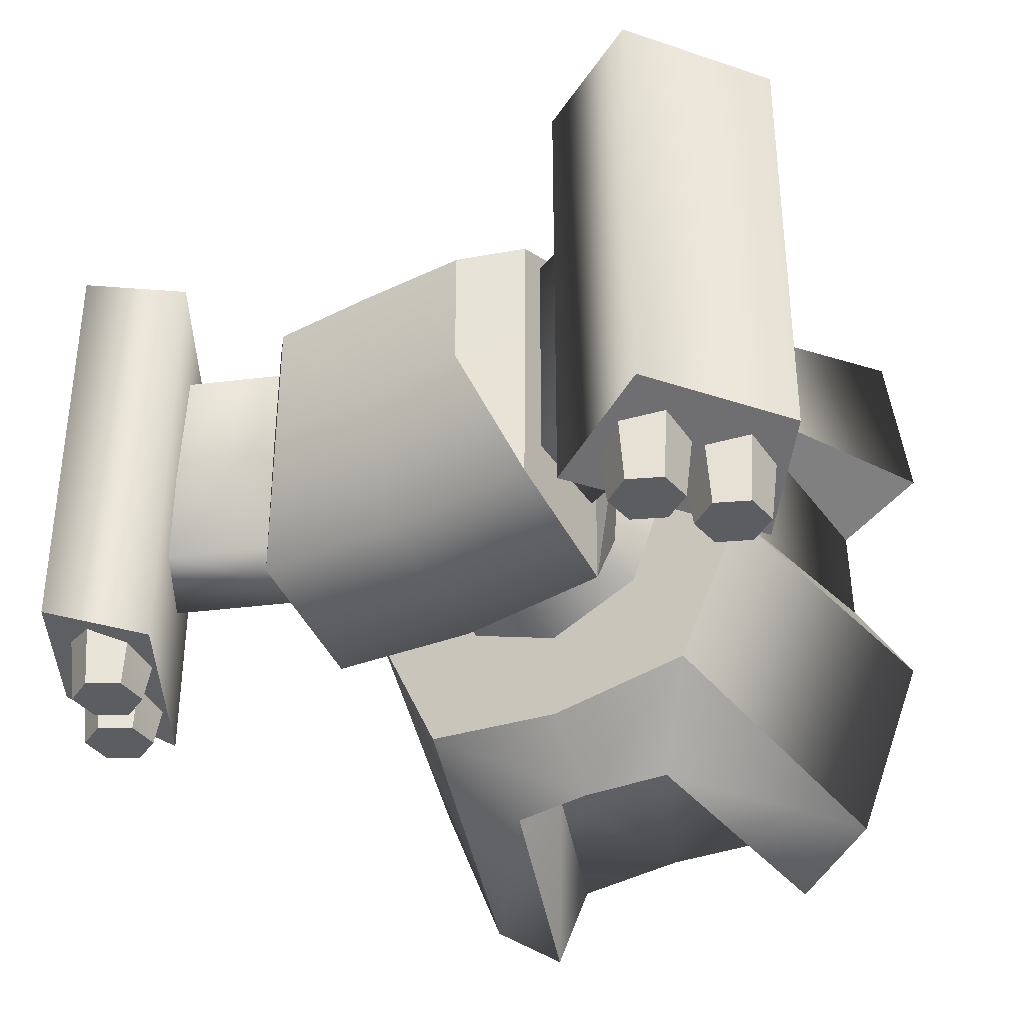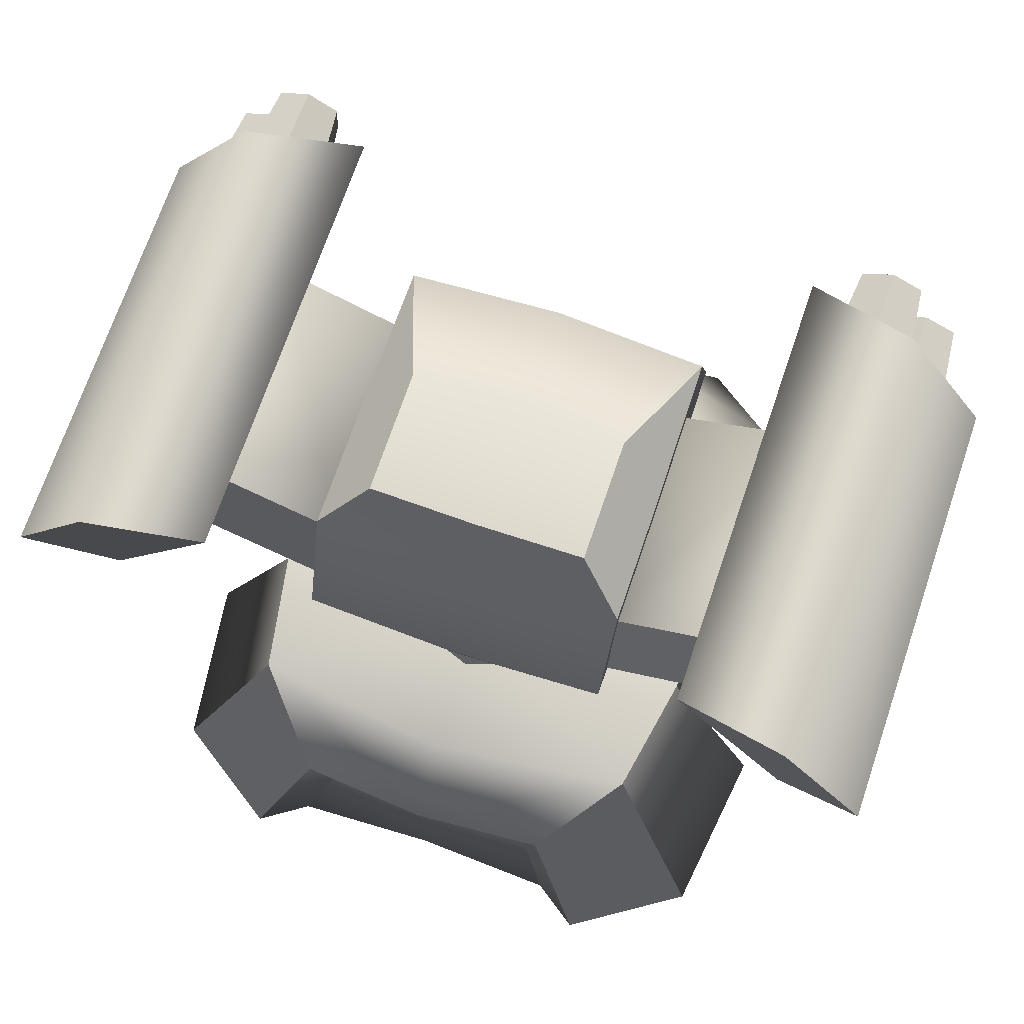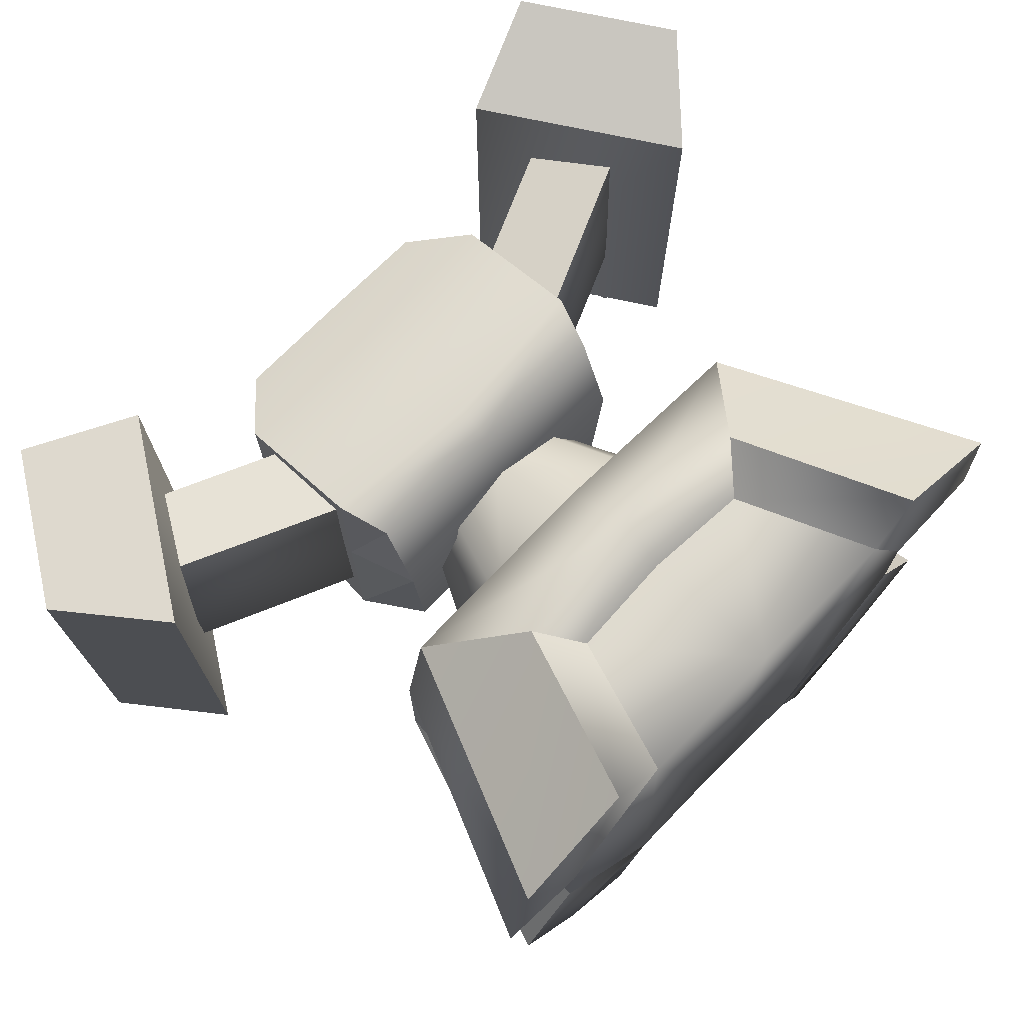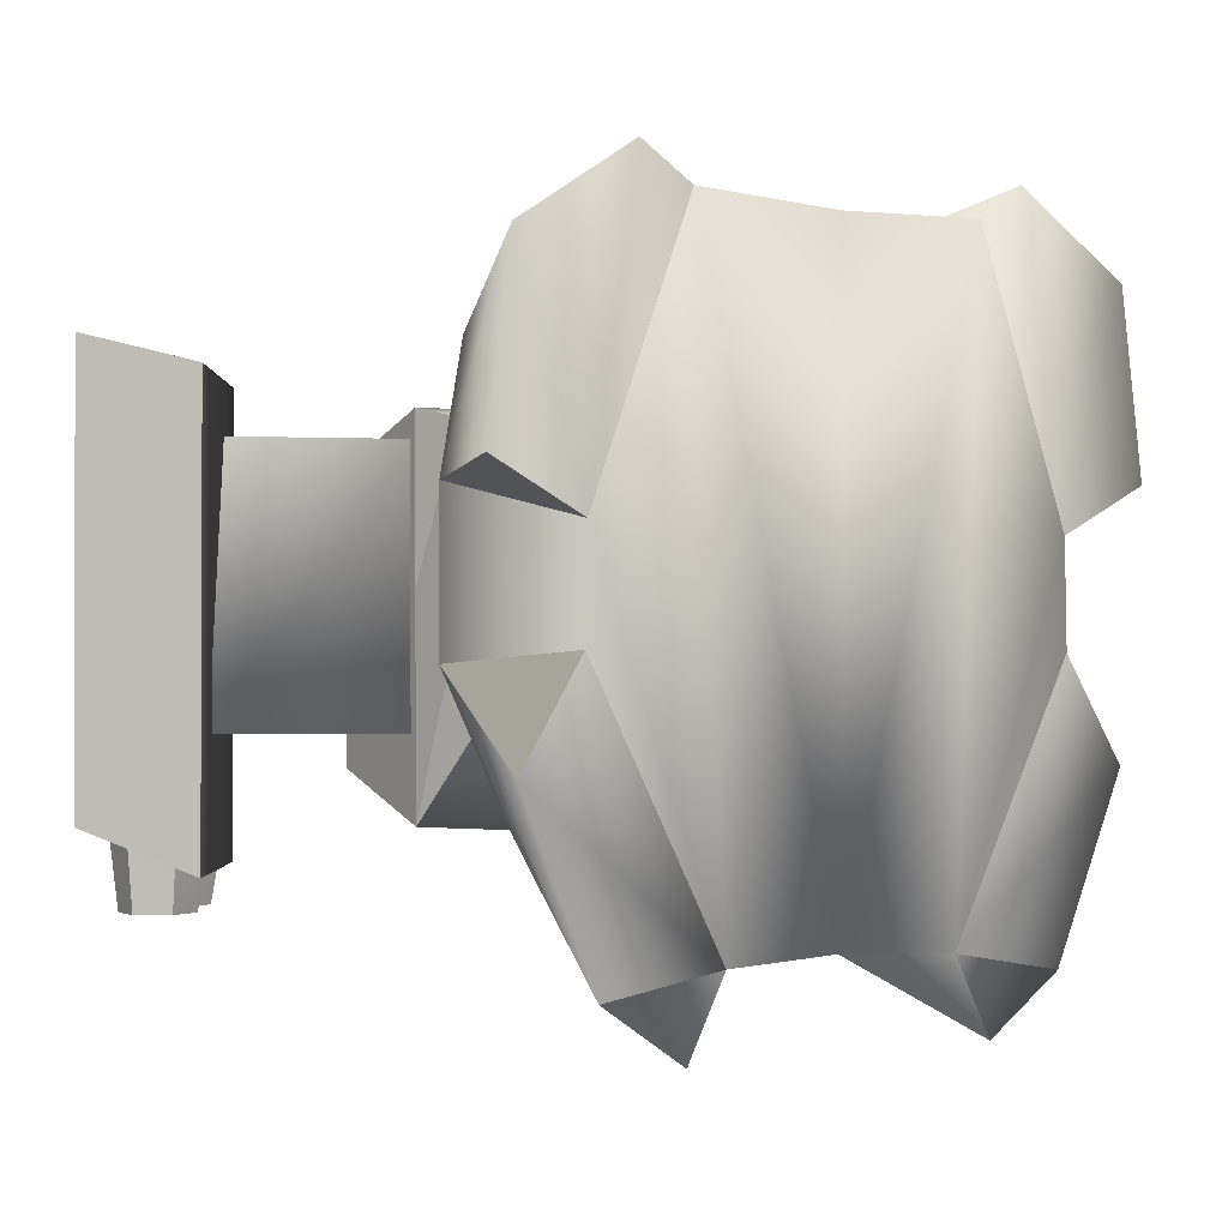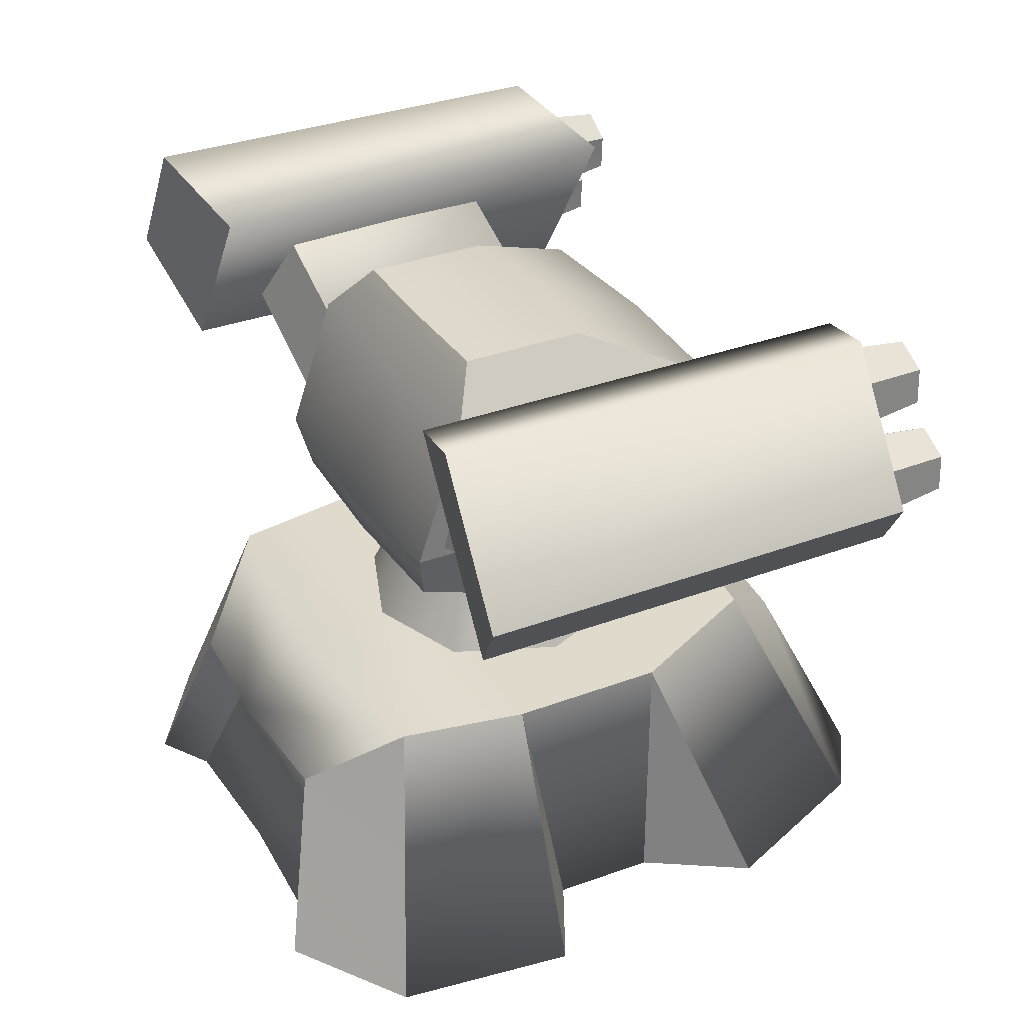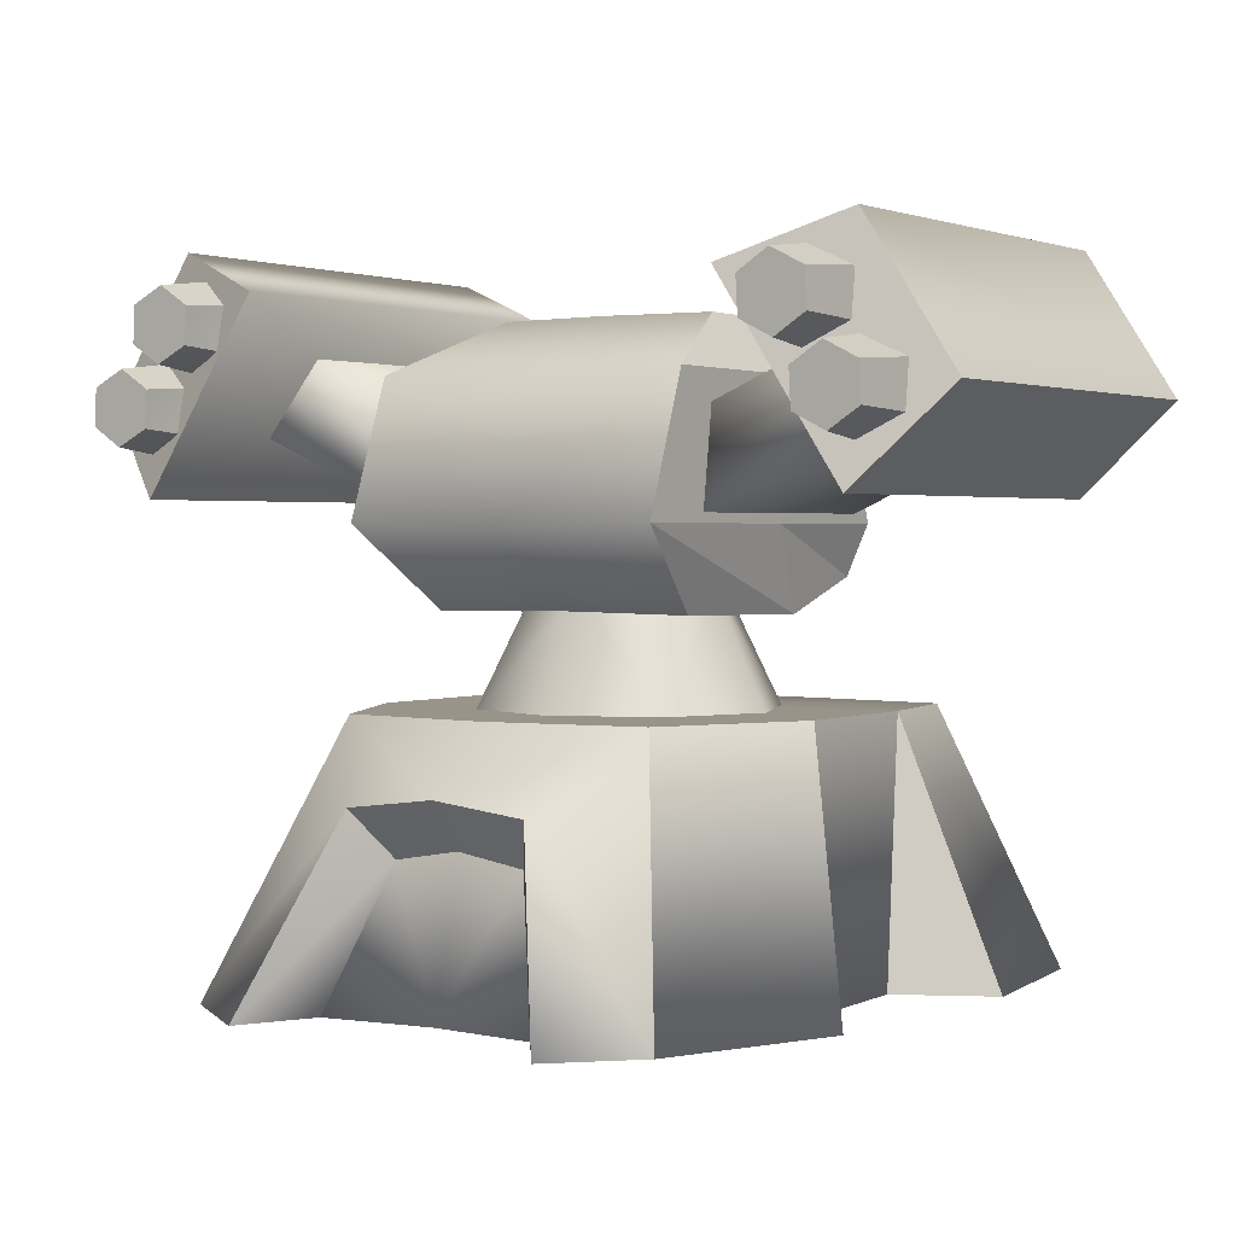
<metadata>
{"format":"obj","ext":"obj","renderer":"f3d","projection":"perspective","resolution":1024,"background":"white","views":[{"elev":-35.7,"azim":33.1,"up":"+Y"},{"elev":71.7,"azim":-161.1,"up":"+Z"},{"elev":73.5,"azim":135.0,"up":"+Y"},{"elev":-1.3,"azim":146.5,"up":"+Y"},{"elev":33.0,"azim":-117.5,"up":"+Z"},{"elev":1.7,"azim":33.1,"up":"+Z"}]}
</metadata>
<code>
g r_launcher_04
v 1.181 -0.347 1.143
v 0.8055 -1.107 1.143
v 0 -0.2633 1.143
v 0 -1.204 1.143
v 1.181 0.445 1.143
v 0 0.445 1.143
v 1.575 -0.7989 -0.137
v 1.199 -1.682 -0.137
v 1.065 1.079 1.143
v -0 1.215 1.143
v 1.597 1.354 -0.137
v 1.714 0.4571 -0.137
v 0 -1.559 0.8273
v 0.4709 -1.55 0.7697
v 0.7925 -1.96 -0.1542
v 1.26 -0.2964 -0.1349
v 1.25 0.2182 -0.1349
v 1.004 1.742 -0.1336
v 0.692 1.5 0.7432
v 0.3405 -1.367 0.5335
v 0 -1.376 0.5911
v 0.5985 -1.577 -0.1542
v 0 -1.546 -0.1469
v 0.5189 1.35 0.5335
v 0.7545 1.569 -0.1542
v -0 1.537 -0.1469
v -0 1.371 0.5617
v -0 1.56 0.7842
v 0 -0.6012 1.611
v 0 -1.141 1.985
v 0.6753 -0.5796 1.6
v 0.8035 -1.095 2.008
v 0 0.3147 1.587
v 0.729 0.2734 1.587
v 0.8111 0.00033 2.007
v 0.7281 0.7875 1.755
v -0 0.8151 1.757
v 0.8102 0.8466 2.01
v -0 0.8556 1.938
v 0 -0.8893 2.687
v 0.8035 -0.8429 2.688
v 0.8111 0.00033 2.687
v 0.8102 0.6115 2.686
v -0 0.6205 2.686
v 0 -0.2464 2.967
v 0.5681 -0.1998 2.966
v 0.5672 0.4415 2.966
v 0 0.4505 2.966
v 0.4649 0.00143 1.701
v 0.5396 0.539 1.091
v 0.7622 0.00143 1.091
v 0.3293 0.3288 1.701
v 0 0.4474 1.686
v -0 0.7382 1.087
v 0 -0.451 1.69
v 0.5396 -0.5361 1.091
v 0 -0.743 1.087
v 0.3293 -0.3259 1.701
v 0 0.00143 1.741
v 0 0.00143 0.9642
v 2.252 1.159 2.576
v 1.225 1.002 3.064
v 1.838 1.002 2.12
v 1.79 1.159 3.288
v 2.25 -1.08 2.575
v 1.838 -1.298 2.12
v 1.225 -1.298 3.064
v 1.788 -1.08 3.287
v 2.014 -1.477 2.459
v 2.005 -1.477 2.64
v 2.052 -1.128 2.44
v 2.04 -1.128 2.663
v 1.843 -1.477 2.722
v 1.841 -1.128 2.764
v 1.691 -1.477 2.623
v 1.654 -1.128 2.643
v 1.701 -1.477 2.442
v 1.65 -1.127 2.41
v 1.862 -1.477 2.36
v 1.865 -1.128 2.318
v 1.853 -1.477 2.541
v 1.853 -1.128 2.541
v 1.771 -1.477 2.833
v 1.762 -1.477 3.014
v 1.809 -1.128 2.814
v 1.797 -1.128 3.037
v 1.6 -1.477 3.096
v 1.598 -1.128 3.138
v 1.448 -1.477 2.998
v 1.411 -1.128 3.017
v 1.458 -1.477 2.816
v 1.407 -1.127 2.784
v 1.619 -1.477 2.734
v 1.622 -1.128 2.692
v 1.61 -1.477 2.915
v 1.61 -1.128 2.915
v 1.594 0.7038 2.405
v 0.7978 0.7038 2.05
v 1.658 -0.6654 2.426
v 0.7978 -0.6654 2.05
v 1.373 0.5775 2.791
v 1.417 -0.5977 2.806
v 0.7389 0.5775 2.509
v 0.7389 -0.5977 2.509
v -0.8055 -1.107 1.143
v -1.181 -0.347 1.143
v -1.181 0.445 1.143
v -1.575 -0.7989 -0.137
v -1.199 -1.682 -0.137
v -1.065 1.079 1.143
v -1.714 0.4571 -0.137
v -1.597 1.354 -0.137
v -0.4709 -1.55 0.7697
v -0.7925 -1.96 -0.1542
v -1.26 -0.2964 -0.1349
v -1.25 0.2182 -0.1349
v -1.004 1.742 -0.1336
v -0.692 1.5 0.7432
v -0.3405 -1.367 0.5335
v -0.5985 -1.577 -0.1542
v -0.5189 1.35 0.5335
v -0.7545 1.569 -0.1542
v -0.6753 -0.5796 1.6
v -0.8035 -1.095 2.008
v -0.729 0.2734 1.587
v -0.8111 0.00033 2.007
v -0.7281 0.7875 1.755
v -0.8102 0.8466 2.01
v -0.8035 -0.8429 2.688
v -0.8111 0.00033 2.687
v -0.8102 0.6115 2.686
v -0.5681 -0.1998 2.966
v -0.5672 0.4415 2.966
v -0.5396 0.539 1.091
v -0.4649 0.00143 1.701
v -0.7622 0.00143 1.091
v -0.3293 0.3288 1.701
v -0.5396 -0.5361 1.091
v -0.3293 -0.3259 1.701
v -1.225 1.002 3.064
v -2.252 1.159 2.576
v -1.838 1.002 2.12
v -1.79 1.159 3.288
v -1.838 -1.298 2.12
v -2.25 -1.08 2.575
v -1.225 -1.298 3.064
v -1.788 -1.08 3.287
v -2.005 -1.477 2.64
v -2.014 -1.477 2.459
v -2.052 -1.128 2.44
v -2.04 -1.128 2.663
v -1.843 -1.477 2.722
v -1.841 -1.128 2.764
v -1.691 -1.477 2.623
v -1.654 -1.128 2.643
v -1.701 -1.477 2.442
v -1.65 -1.127 2.41
v -1.862 -1.477 2.36
v -1.865 -1.128 2.318
v -1.853 -1.477 2.541
v -1.853 -1.128 2.541
v -1.762 -1.477 3.014
v -1.771 -1.477 2.833
v -1.809 -1.128 2.814
v -1.797 -1.128 3.037
v -1.6 -1.477 3.096
v -1.598 -1.128 3.138
v -1.448 -1.477 2.998
v -1.411 -1.128 3.017
v -1.458 -1.477 2.816
v -1.407 -1.127 2.784
v -1.619 -1.477 2.734
v -1.622 -1.128 2.692
v -1.61 -1.477 2.915
v -1.61 -1.128 2.915
v -0.7978 0.7038 2.05
v -1.594 0.7038 2.405
v -1.658 -0.6654 2.426
v -0.7978 -0.6654 2.05
v -1.417 -0.5977 2.806
v -1.373 0.5775 2.791
v -0.7389 0.5775 2.509
v -0.7389 -0.5977 2.509
f 3 2 1
f 2 3 4
f 3 1 5
f 5 6 3
f 8 7 1
f 1 2 8
f 6 5 9
f 9 10 6
f 5 12 11
f 11 9 5
f 2 4 13
f 13 14 2
f 14 8 2
f 8 14 15
f 5 1 16
f 16 17 5
f 7 16 1
f 12 5 17
f 19 11 18
f 11 19 9
f 21 20 14
f 14 13 21
f 20 22 15
f 15 14 20
f 23 22 20
f 20 21 23
f 25 24 18
f 19 18 24
f 25 26 24
f 27 24 26
f 9 28 10
f 28 9 19
f 24 27 28
f 28 19 24
f 31 30 29
f 30 31 32
f 31 29 33
f 33 34 31
f 34 35 32
f 32 31 34
f 37 36 33
f 34 33 36
f 36 35 34
f 35 36 38
f 36 37 38
f 39 38 37
f 41 40 30
f 30 32 41
f 42 41 32
f 32 35 42
f 43 42 35
f 35 38 43
f 44 43 38
f 38 39 44
f 46 45 40
f 40 41 46
f 41 42 46
f 47 46 42
f 42 43 47
f 48 47 43
f 43 44 48
f 47 48 45
f 45 46 47
f 22 16 7
f 7 8 22
f 8 15 22
f 17 18 11
f 11 12 17
f 17 25 18
f 22 25 17
f 17 16 22
f 23 26 25
f 25 22 23
f 51 50 49
f 49 50 52
f 50 53 52
f 50 54 53
f 57 56 55
f 55 56 58
f 56 49 58
f 56 51 49
f 59 49 52
f 59 52 53
f 59 55 58
f 59 58 49
f 51 60 50
f 50 60 54
f 57 60 56
f 56 60 51
f 63 62 61
f 64 61 62
f 67 66 65
f 65 68 67
f 63 61 65
f 65 66 63
f 61 64 68
f 68 65 61
f 71 70 69
f 71 72 70
f 72 73 70
f 72 74 73
f 74 75 73
f 74 76 75
f 76 77 75
f 76 78 77
f 78 79 77
f 78 80 79
f 80 69 79
f 80 71 69
f 81 69 70
f 81 70 73
f 81 73 75
f 81 75 77
f 81 77 79
f 81 79 69
f 71 82 72
f 72 82 74
f 74 82 76
f 76 82 78
f 78 82 80
f 80 82 71
f 85 84 83
f 85 86 84
f 86 87 84
f 86 88 87
f 88 89 87
f 88 90 89
f 90 91 89
f 90 92 91
f 92 93 91
f 92 94 93
f 94 83 93
f 94 85 83
f 95 83 84
f 95 84 87
f 95 87 89
f 95 89 91
f 95 91 93
f 95 93 83
f 85 96 86
f 86 96 88
f 88 96 90
f 90 96 92
f 92 96 94
f 94 96 85
f 99 98 97
f 100 98 99
f 103 102 101
f 103 104 102
f 99 97 101
f 101 102 99
f 97 98 103
f 103 101 97
f 102 104 100
f 100 99 102
f 62 67 68
f 68 64 62
f 98 100 104
f 104 103 98
f 63 66 67
f 67 62 63
f 3 106 105
f 105 4 3
f 3 107 106
f 107 3 6
f 109 106 108
f 106 109 105
f 6 110 107
f 110 6 10
f 107 112 111
f 112 107 110
f 105 13 4
f 13 105 113
f 113 105 109
f 109 114 113
f 107 115 106
f 115 107 116
f 108 106 115
f 111 116 107
f 118 117 112
f 112 110 118
f 21 113 119
f 113 21 13
f 119 114 120
f 114 119 113
f 23 119 120
f 119 23 21
f 122 117 121
f 118 121 117
f 122 121 26
f 27 26 121
f 110 10 28
f 28 118 110
f 121 28 27
f 28 121 118
f 123 29 30
f 30 124 123
f 123 33 29
f 33 123 125
f 125 124 126
f 124 125 123
f 37 33 127
f 125 127 33
f 127 125 126
f 126 128 127
f 127 128 37
f 39 37 128
f 129 30 40
f 30 129 124
f 130 124 129
f 124 130 126
f 131 126 130
f 126 131 128
f 44 128 131
f 128 44 39
f 132 40 45
f 40 132 129
f 129 132 130
f 133 130 132
f 130 133 131
f 48 131 133
f 131 48 44
f 133 45 48
f 45 133 132
f 120 108 115
f 108 120 109
f 109 120 114
f 116 112 117
f 112 116 111
f 116 117 122
f 120 116 122
f 116 120 115
f 23 122 26
f 122 23 120
f 136 135 134
f 135 137 134
f 134 137 53
f 134 53 54
f 57 55 138
f 55 139 138
f 138 139 135
f 138 135 136
f 59 137 135
f 59 53 137
f 59 139 55
f 59 135 139
f 136 134 60
f 134 54 60
f 57 138 60
f 138 136 60
f 142 141 140
f 143 140 141
f 146 145 144
f 145 146 147
f 142 145 141
f 145 142 144
f 141 147 143
f 147 141 145
f 150 149 148
f 150 148 151
f 151 148 152
f 151 152 153
f 153 152 154
f 153 154 155
f 155 154 156
f 155 156 157
f 157 156 158
f 157 158 159
f 159 158 149
f 159 149 150
f 160 148 149
f 160 152 148
f 160 154 152
f 160 156 154
f 160 158 156
f 160 149 158
f 150 151 161
f 151 153 161
f 153 155 161
f 155 157 161
f 157 159 161
f 159 150 161
f 164 163 162
f 164 162 165
f 165 162 166
f 165 166 167
f 167 166 168
f 167 168 169
f 169 168 170
f 169 170 171
f 171 170 172
f 171 172 173
f 173 172 163
f 173 163 164
f 174 162 163
f 174 166 162
f 174 168 166
f 174 170 168
f 174 172 170
f 174 163 172
f 164 165 175
f 165 167 175
f 167 169 175
f 169 171 175
f 171 173 175
f 173 164 175
f 178 177 176
f 179 178 176
f 182 181 180
f 182 180 183
f 178 181 177
f 181 178 180
f 177 182 176
f 182 177 181
f 180 179 183
f 179 180 178
f 140 147 146
f 147 140 143
f 176 183 179
f 183 176 182
f 142 146 144
f 146 142 140

</code>
